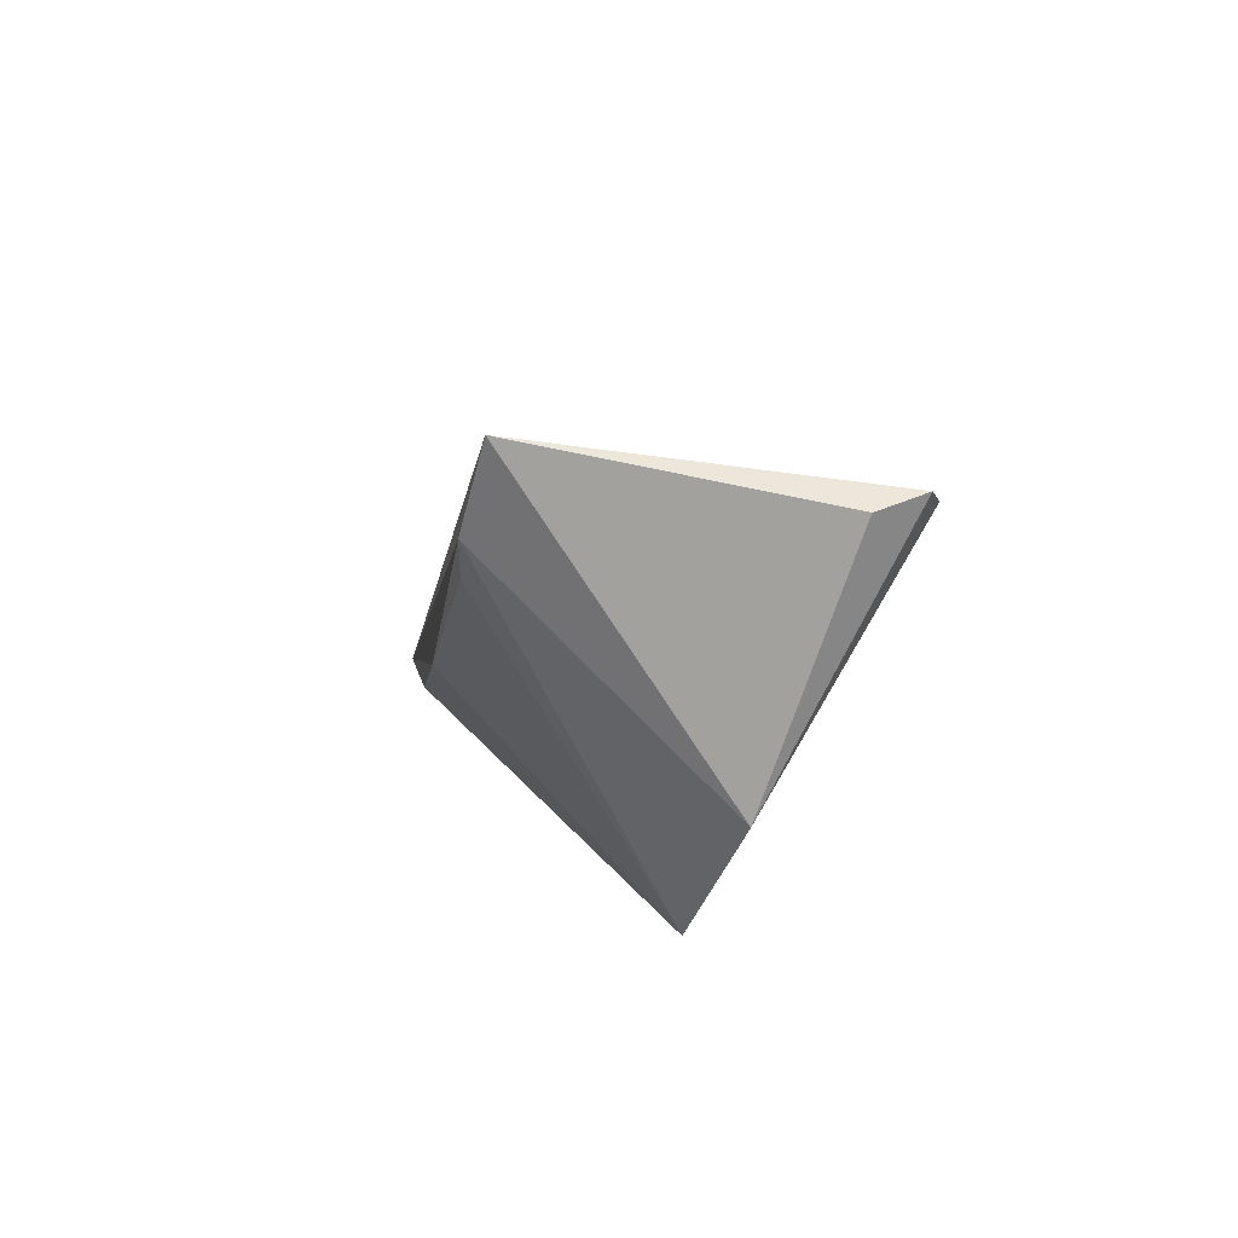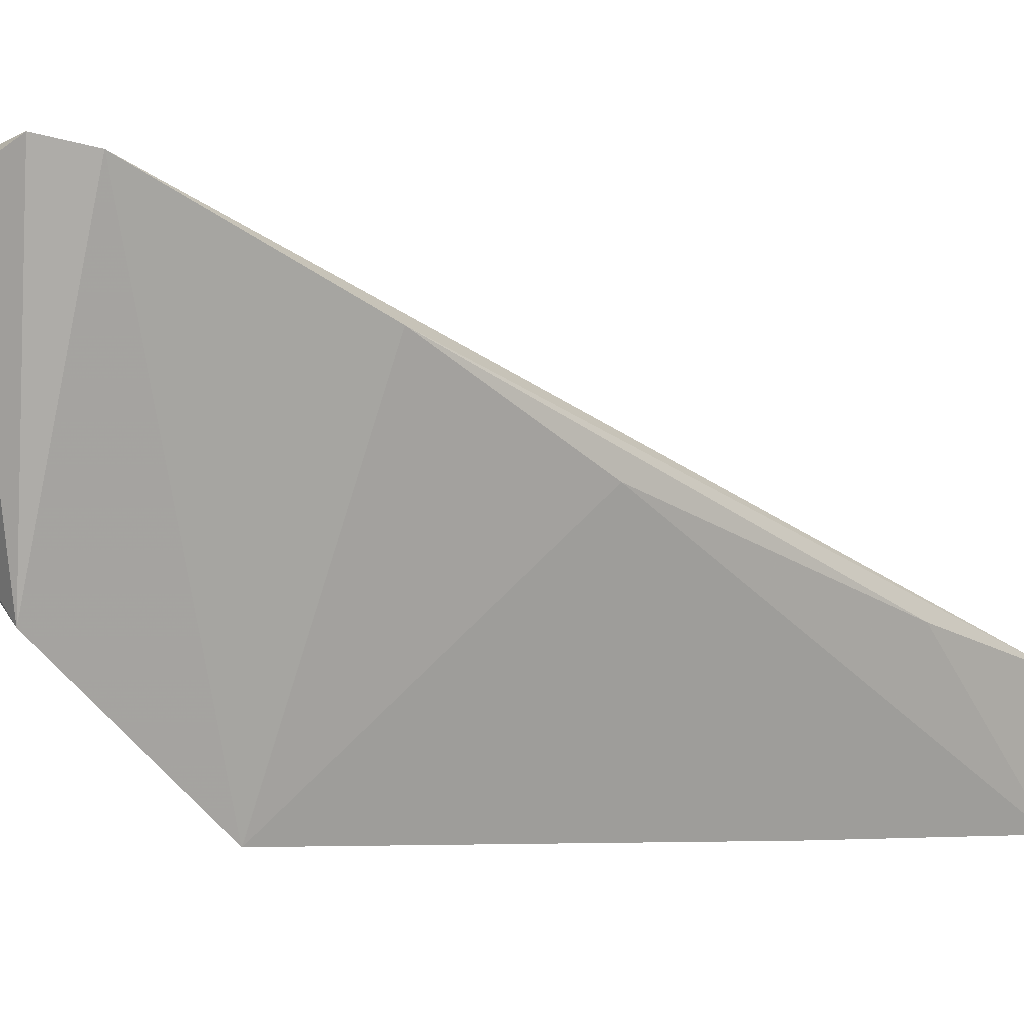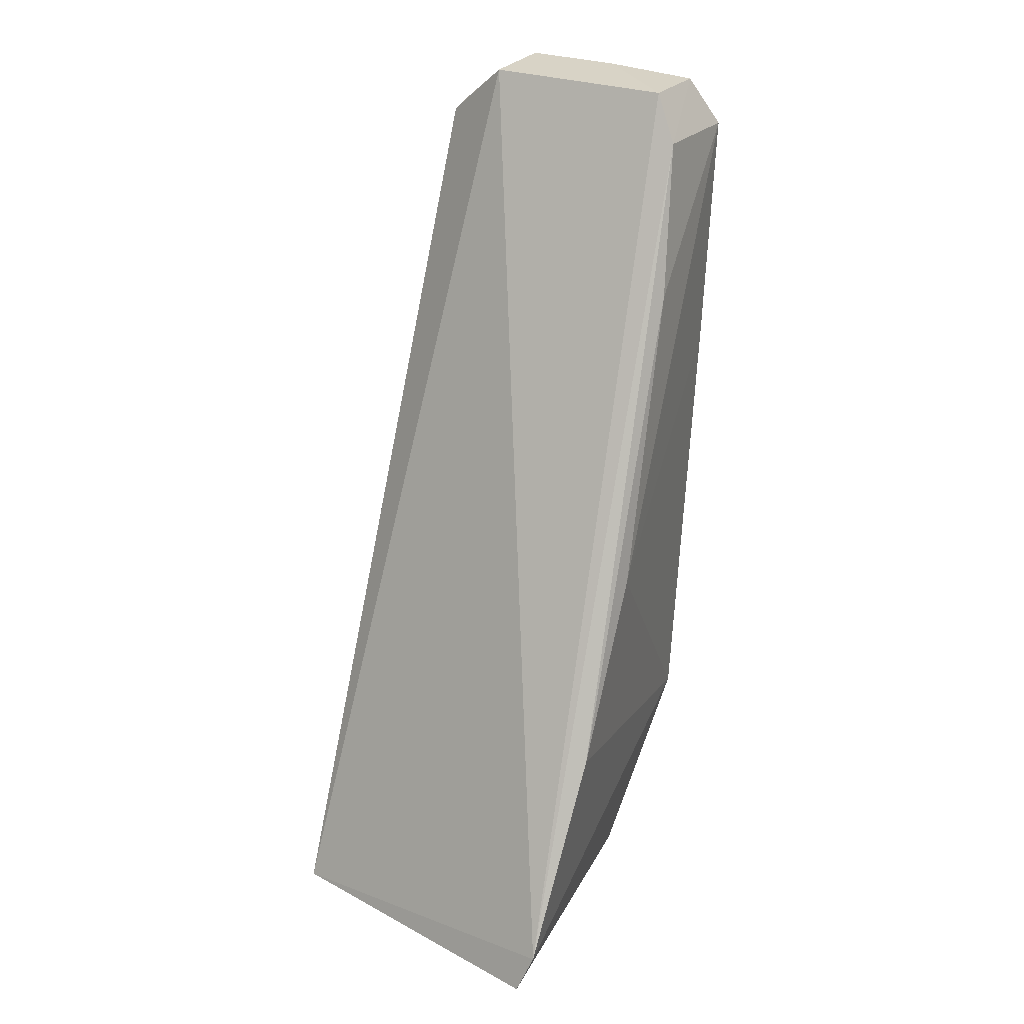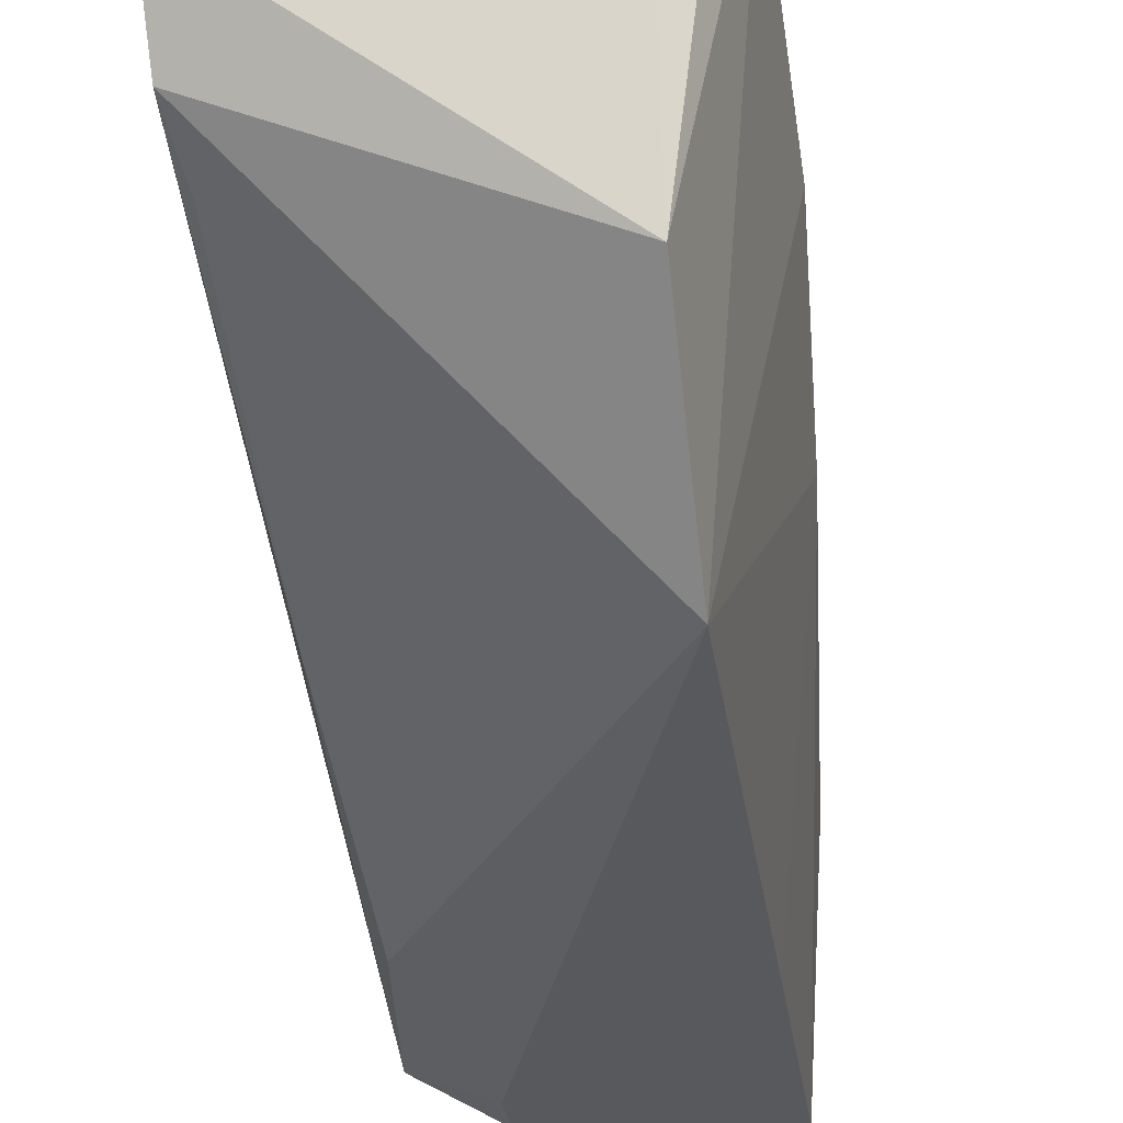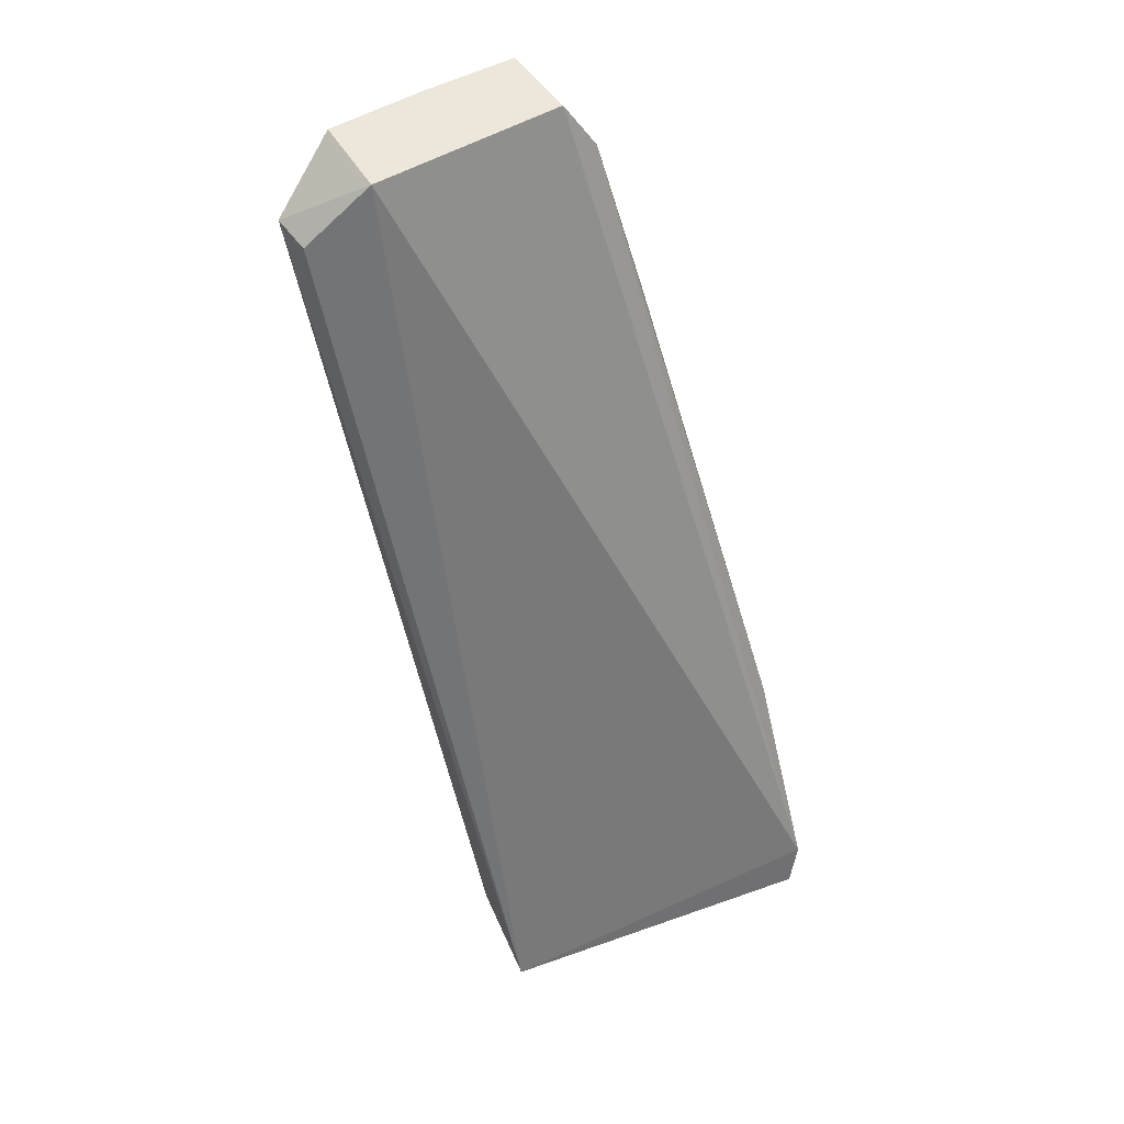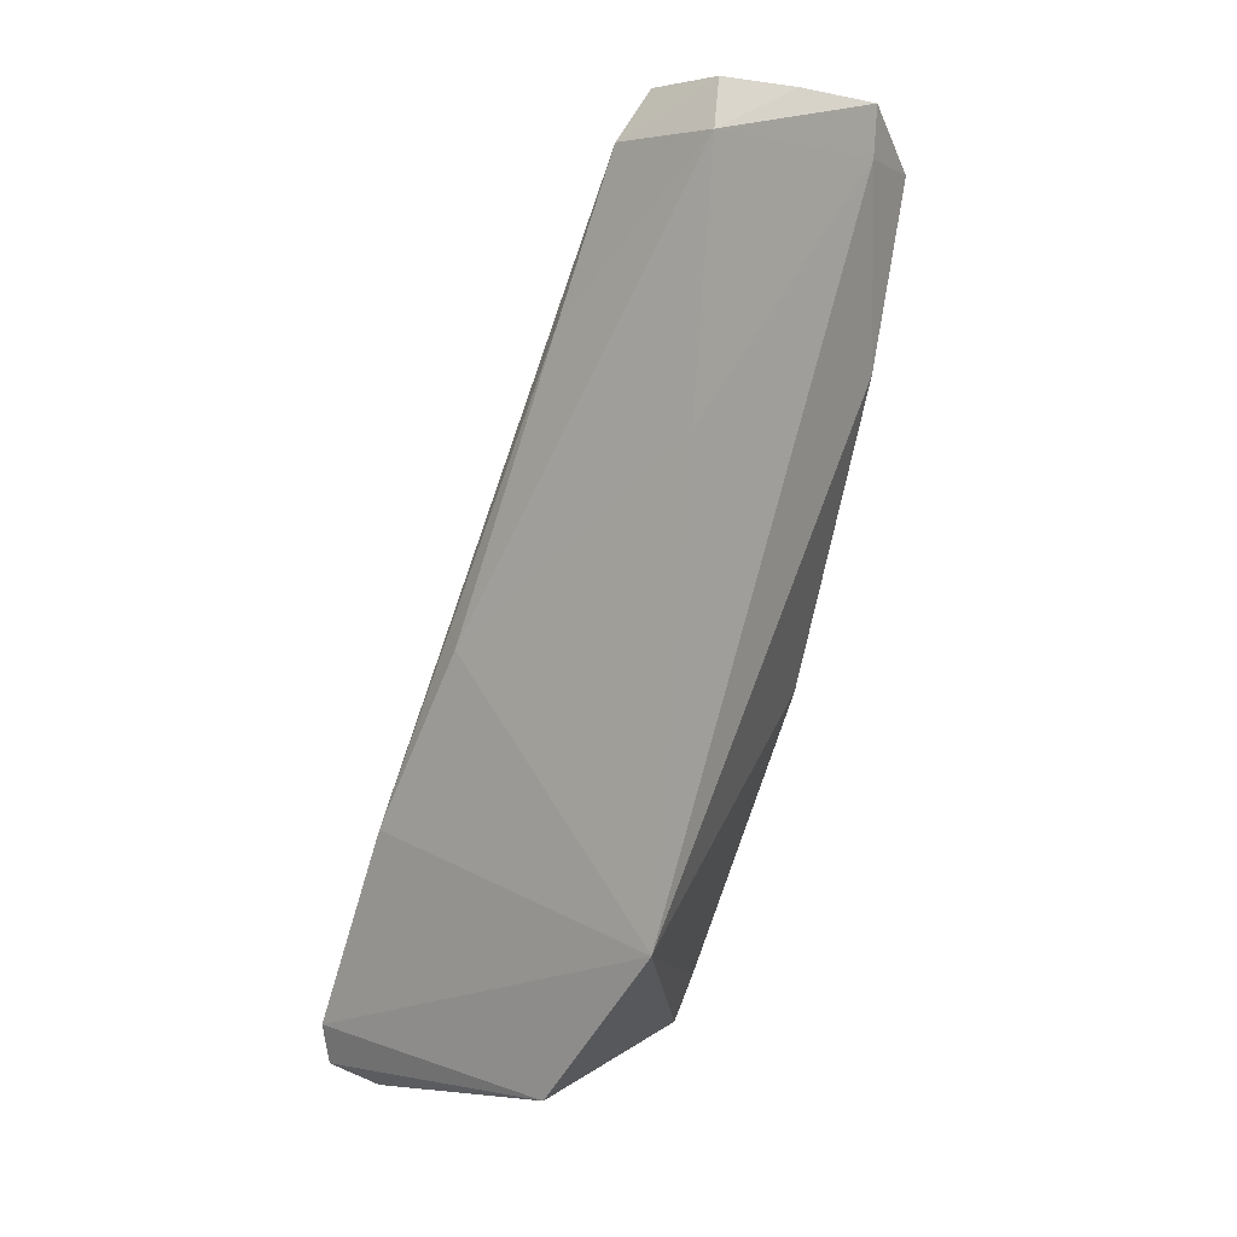
<metadata>
{"format":"obj","ext":"obj","renderer":"f3d","projection":"perspective","resolution":1024,"background":"white","views":[{"elev":-78.0,"azim":160.5,"up":"+Z"},{"elev":5.9,"azim":-124.3,"up":"+Y"},{"elev":27.3,"azim":-149.8,"up":"+Z"},{"elev":-25.7,"azim":-171.6,"up":"+Y"},{"elev":53.7,"azim":148.5,"up":"+Z"},{"elev":0.6,"azim":-41.0,"up":"+Z"}]}
</metadata>
<code>
v -0.4187 1.681 0.7922
v -0.4176 1.68 0.7914
v -0.4177 1.686 0.7785
v -0.422 1.686 0.7783
v -0.4221 1.68 0.781
v -0.4228 1.686 0.7793
v -0.4177 1.68 0.7913
v -0.422 1.679 0.7914
v -0.418 1.682 0.7842
v -0.4221 1.682 0.7788
v -0.4226 1.687 0.7787
v -0.4187 1.679 0.7915
v -0.4228 1.683 0.7849
v -0.4178 1.684 0.779
v -0.418 1.68 0.7887
v -0.4221 1.679 0.7877
v -0.4187 1.679 0.7922
v -0.4229 1.685 0.7823
v -0.4217 1.681 0.7922
v -0.418 1.684 0.7798
v -0.4221 1.68 0.781
v -0.4221 1.681 0.7915
v -0.4216 1.679 0.7921
v -0.4224 1.682 0.7892
v -0.4202 1.679 0.7922
f 6 1 3
f 7 1 2
f 7 2 3
f 7 3 1
f 10 4 3
f 11 6 3
f 11 3 4
f 11 10 6
f 11 4 10
f 14 3 2
f 14 2 9
f 14 10 3
f 15 9 2
f 15 5 9
f 15 12 5
f 15 2 12
f 16 12 8
f 16 5 12
f 16 13 5
f 16 8 13
f 17 12 2
f 17 2 1
f 17 8 12
f 18 5 13
f 19 1 6
f 20 14 9
f 21 10 14
f 21 6 10
f 21 18 6
f 21 5 18
f 21 14 20
f 21 20 9
f 21 9 5
f 22 19 6
f 22 6 18
f 23 22 8
f 23 19 22
f 24 13 8
f 24 8 22
f 24 22 18
f 24 18 13
f 25 23 8
f 25 8 17
f 25 19 23
f 25 17 1
f 25 1 19

</code>
